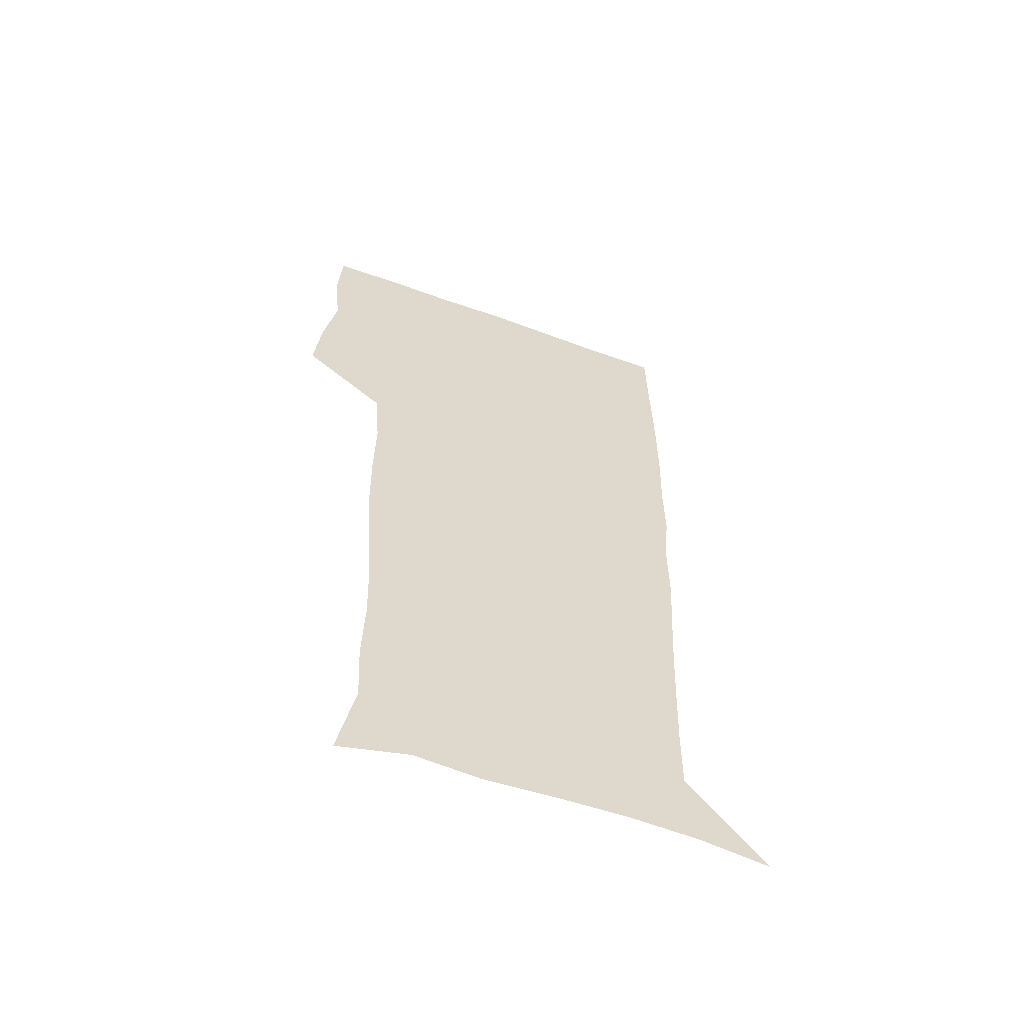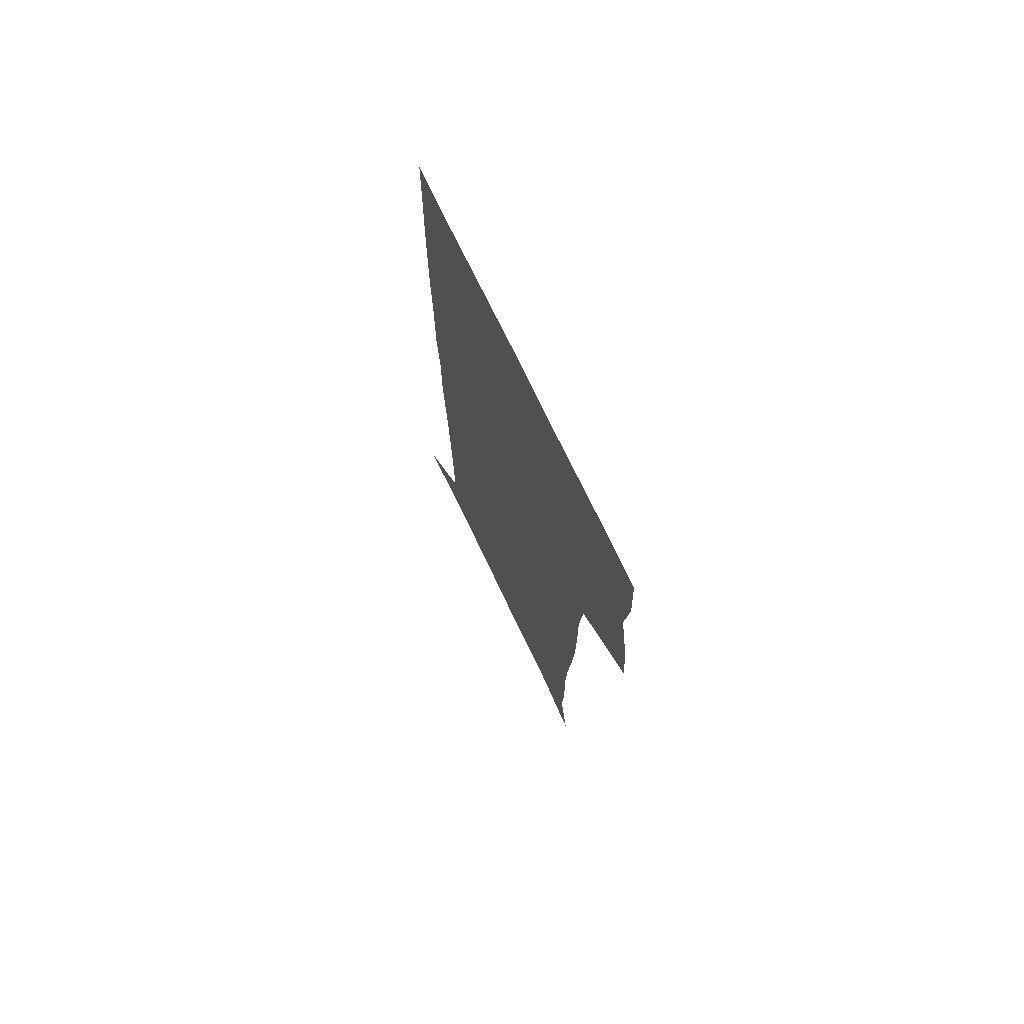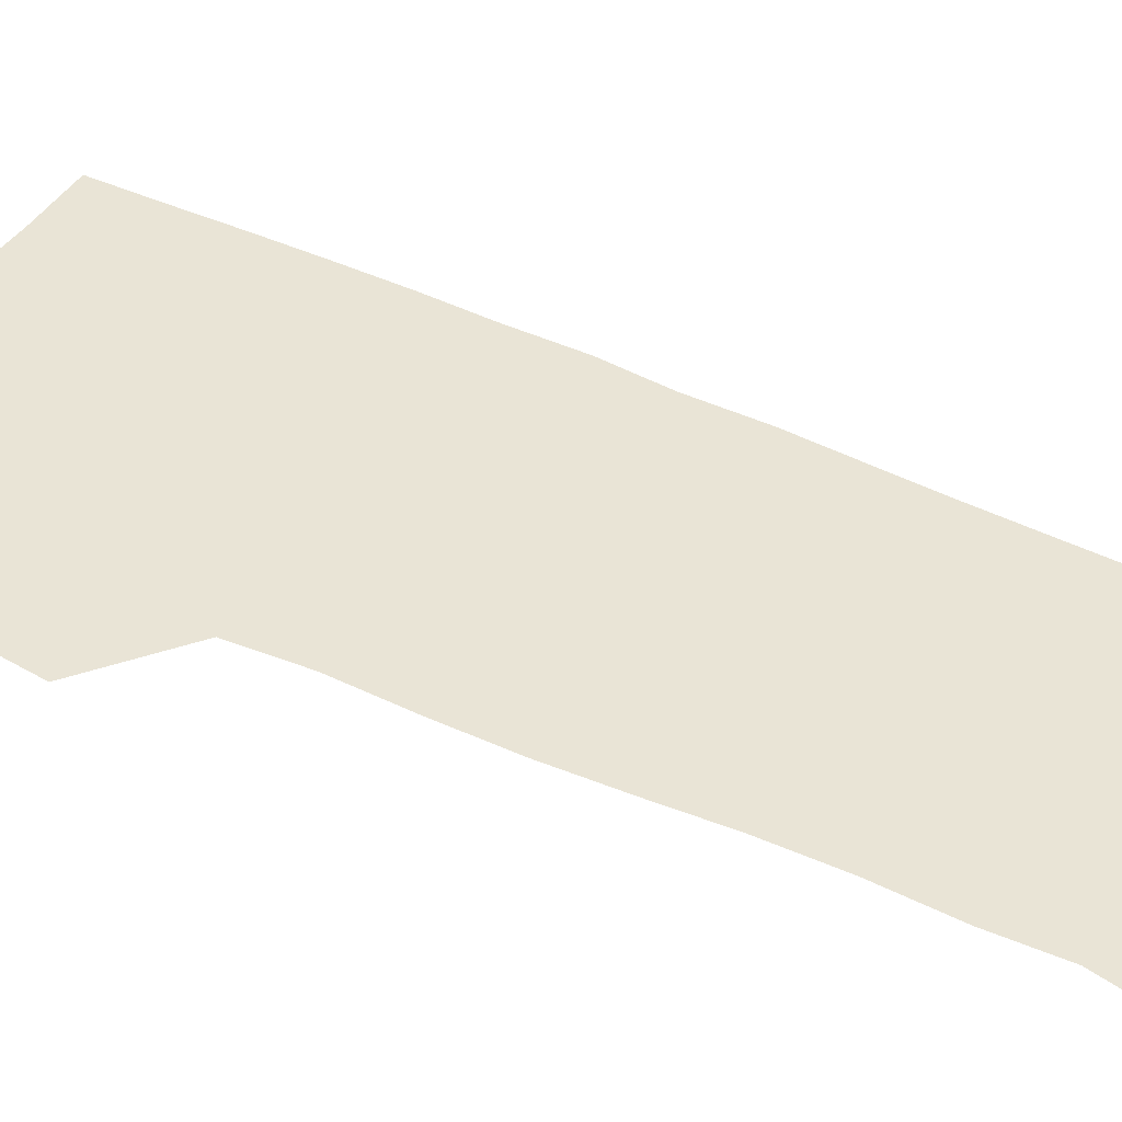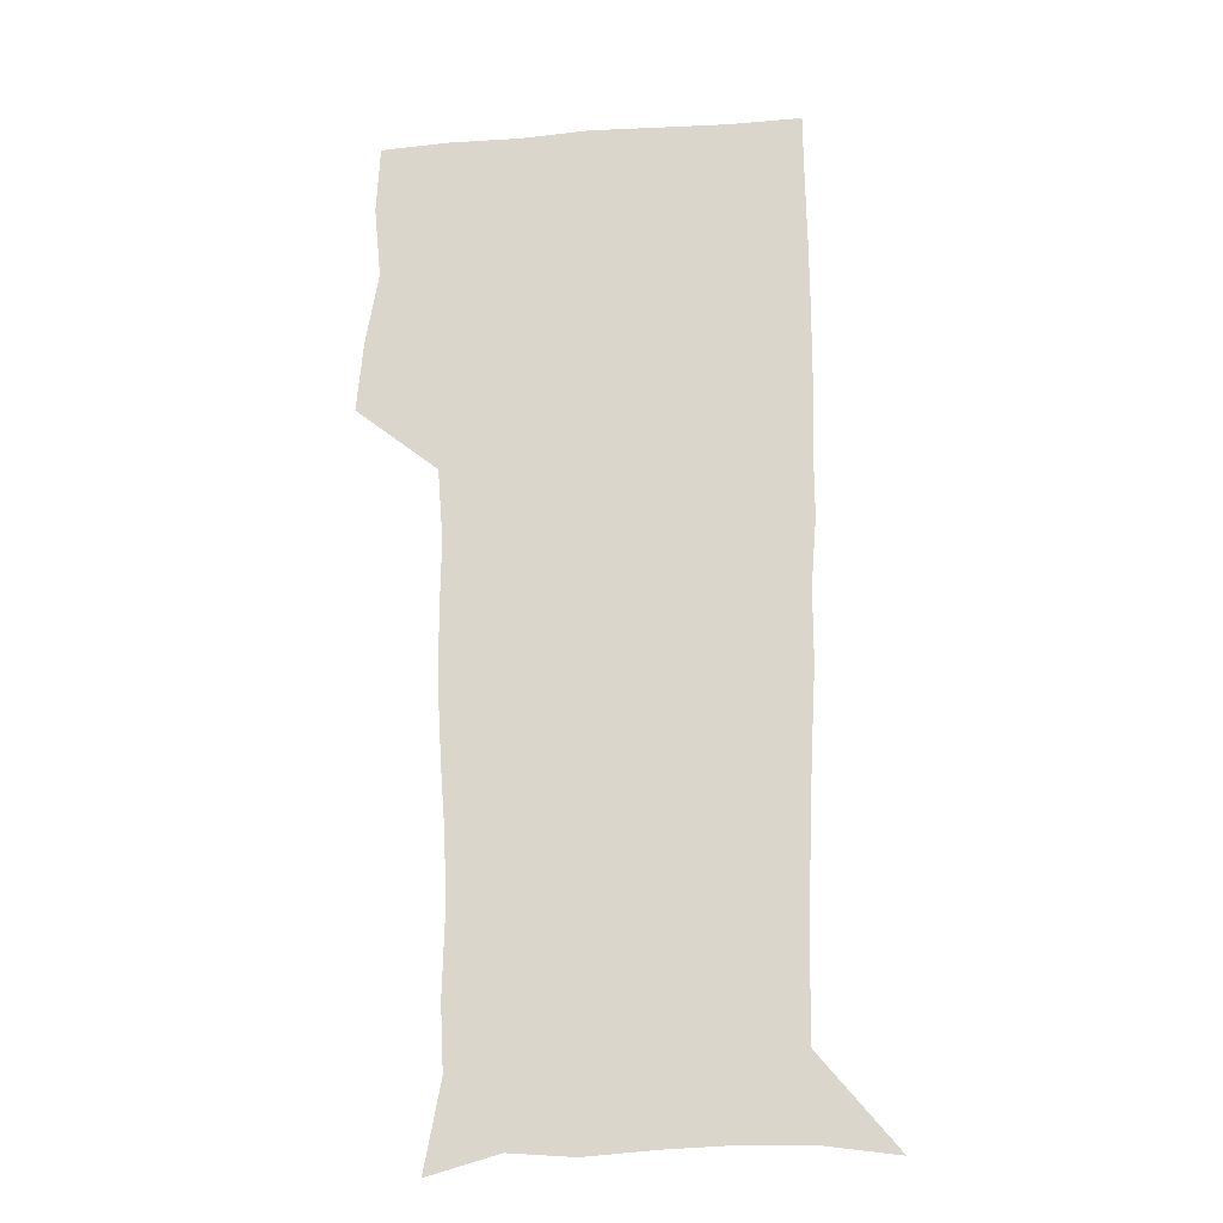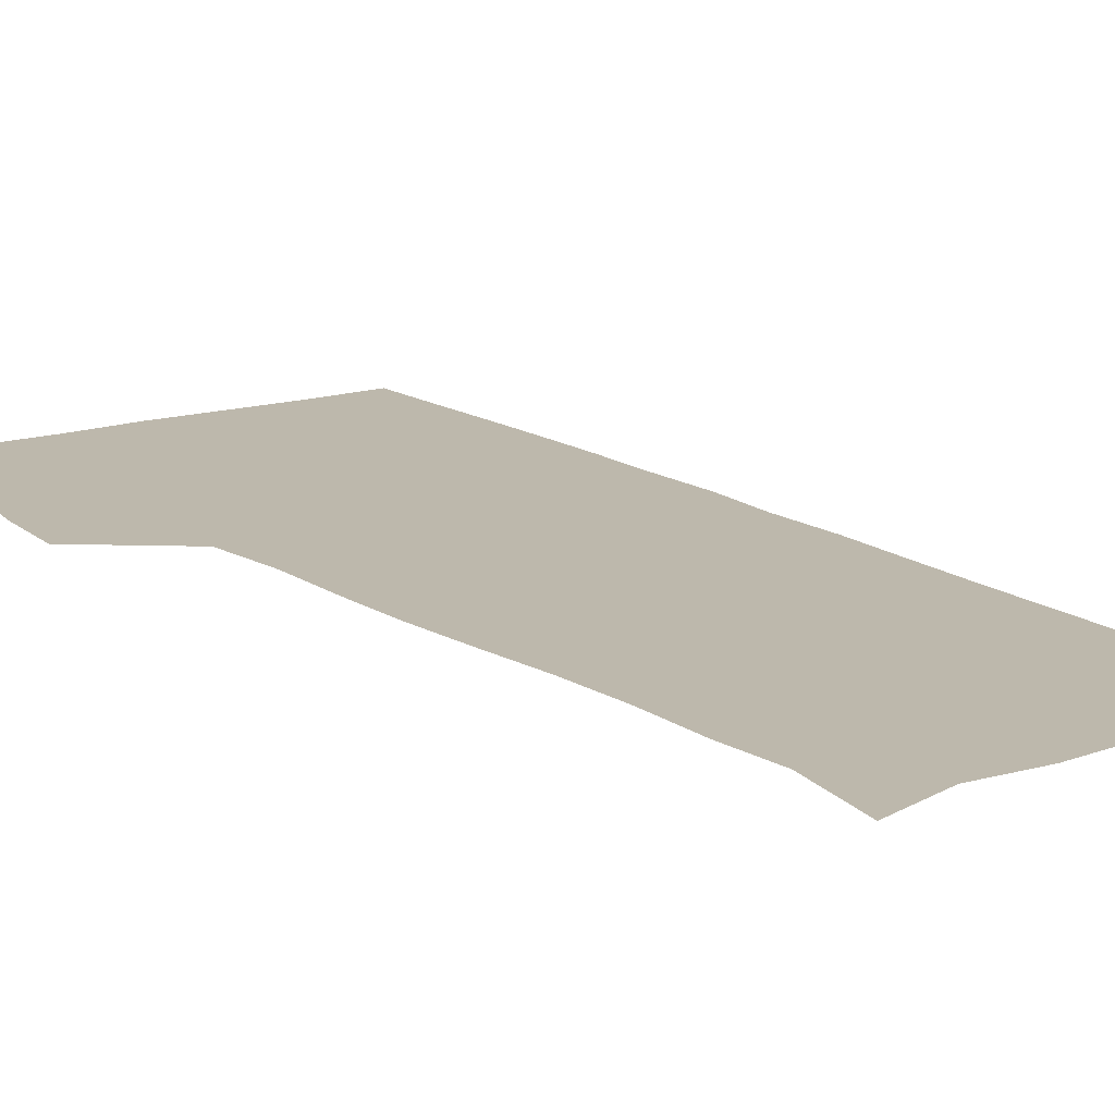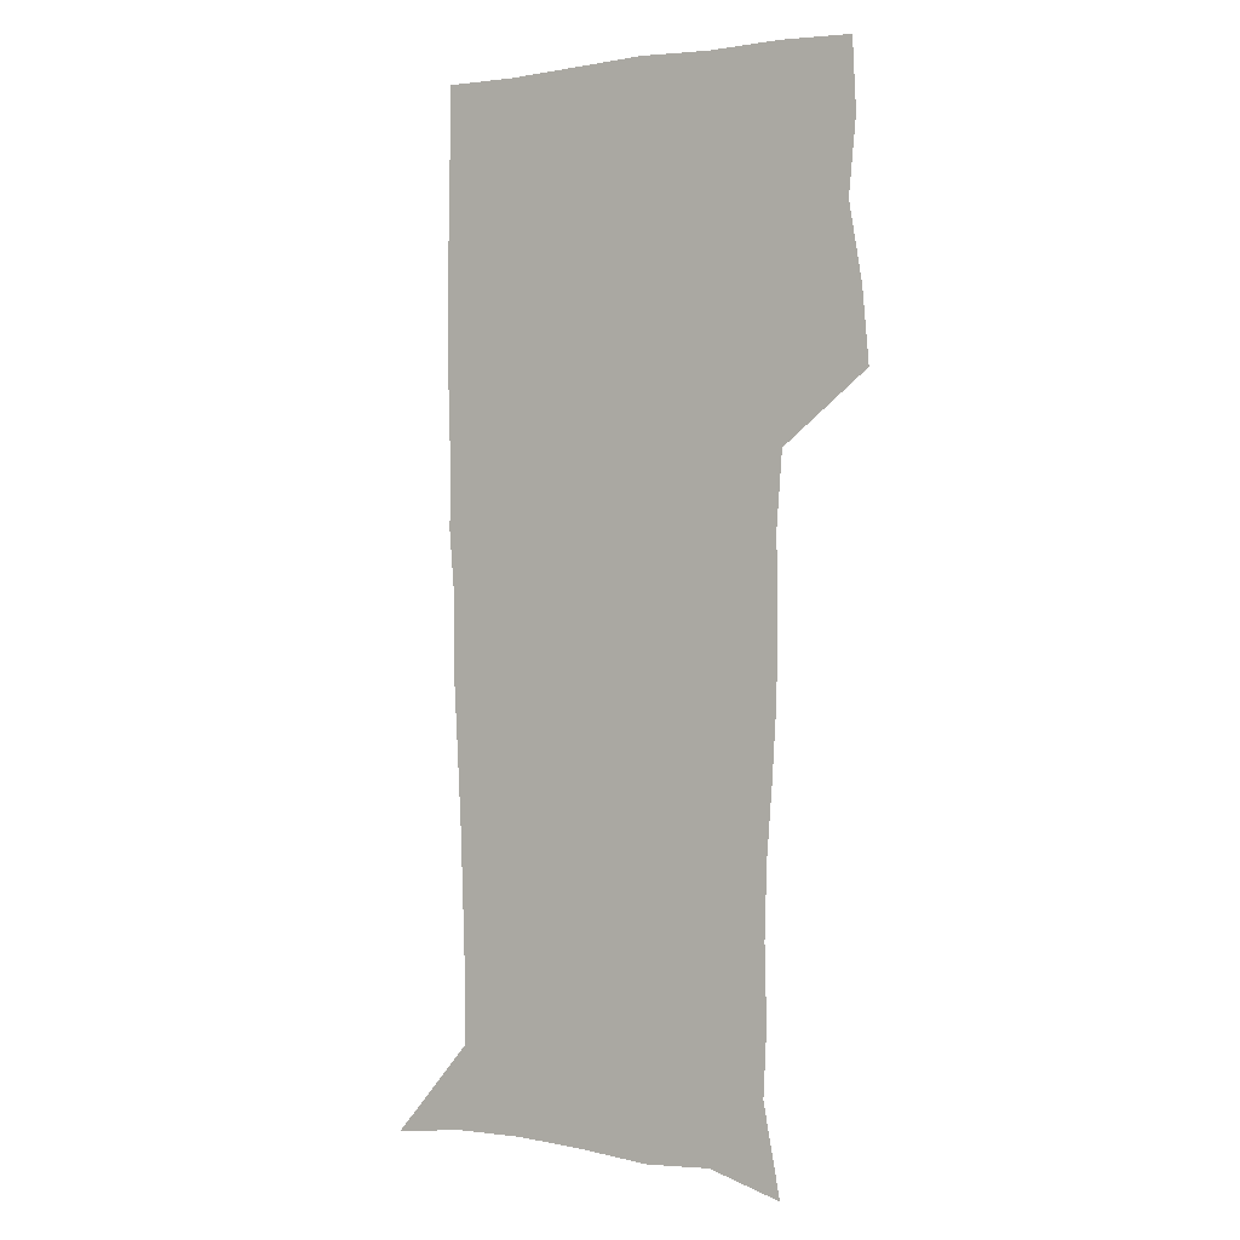
<metadata>
{"format":"obj","ext":"obj","renderer":"f3d","projection":"perspective","resolution":1024,"background":"white","views":[{"elev":-60.3,"azim":-20.4,"up":"+Y"},{"elev":73.9,"azim":-115.6,"up":"+Y"},{"elev":42.5,"azim":-60.4,"up":"+Z"},{"elev":-19.5,"azim":7.9,"up":"+Y"},{"elev":14.8,"azim":-35.2,"up":"+Z"},{"elev":0.9,"azim":-148.2,"up":"+Y"}]}
</metadata>
<code>
v 472.8 447.6 0
v 475.7 478.1 0
v 481.2 509.7 0
v 478.2 540.5 0
v 479.7 569.6 0
v 509.2 136.3 0
v 516.3 173.7 0
v 515 201.6 0
v 515.9 233.3 0
v 515 264 0
v 512.7 293.8 0
v 510.9 324.2 0
v 510.5 355.8 0
v 511 388.4 0
v 508.6 419.1 0
v 512.5 450.7 0
v 510.6 480 0
v 513.3 509.8 0
v 513.2 539 0
v 509.7 571 0
v 539.9 144.9 0
v 544.6 180.7 0
v 546.9 213.8 0
v 546.6 243.3 0
v 545.3 272.1 0
v 544.6 302 0
v 543.7 331.9 0
v 542.8 361.8 0
v 542.5 392.1 0
v 543.5 422.8 0
v 544.4 452.3 0
v 544.1 481.1 0
v 544.1 509.7 0
v 544.6 537.6 0
v 540.6 570.5 0
v 567.7 142.9 0
v 572 183.8 0
v 574.5 220 0
v 573.9 247.1 0
v 573.6 276.3 0
v 573.2 305.6 0
v 572.9 335.3 0
v 572.8 365.1 0
v 573 394.8 0
v 573.1 424 0
v 573.7 453.2 0
v 573.2 481.5 0
v 573.3 510 0
v 572.9 538.4 0
v 570.2 572 0
v 597.8 145.1 0
v 599.5 187.8 0
v 600.2 218 0
v 600.4 246.5 0
v 600.5 277.6 0
v 600.7 306 0
v 600.9 337.6 0
v 601.1 366.2 0
v 601.4 394.8 0
v 601.7 423.8 0
v 601.7 453.2 0
v 601.8 481.7 0
v 601.8 510.2 0
v 601.6 538.2 0
v 600.4 570.9 0
v 627.9 146.4 0
v 626.7 183.7 0
v 626.4 216.5 0
v 626.9 246 0
v 627.4 275.7 0
v 628.3 304.6 0
v 628.4 335.4 0
v 628.9 365 0
v 629.9 393.7 0
v 630.6 422.9 0
v 630.5 452.6 0
v 630.7 481.6 0
v 630.9 510.6 0
v 630.5 539.7 0
v 630.7 570 0
v 657.2 145.5 0
v 653.9 180.7 0
v 654.1 210.5 0
v 655 239.9 0
v 656.1 269.7 0
v 657.5 299.2 0
v 659.2 329.2 0
v 659.1 360.6 0
v 661.4 389.9 0
v 661.2 420.8 0
v 662 450.9 0
v 662.1 481 0
v 661.8 511 0
v 661.2 540.8 0
v 660.8 570.5 0
v 687 141.5 0
v 691 571 0
v 691 601 0
f 15 16 1
f 1 16 2
f 16 17 2
f 2 17 3
f 17 18 3
f 3 18 4
f 18 19 4
f 4 19 5
f 19 20 5
f 6 21 7
f 21 22 7
f 7 22 8
f 22 23 8
f 8 23 9
f 23 24 9
f 9 24 10
f 24 25 10
f 10 25 11
f 25 26 11
f 11 26 12
f 26 27 12
f 12 27 13
f 27 28 13
f 13 28 14
f 28 29 14
f 14 29 15
f 29 30 15
f 15 30 16
f 30 31 16
f 16 31 17
f 31 32 17
f 17 32 18
f 32 33 18
f 18 33 19
f 33 34 19
f 19 34 20
f 34 35 20
f 21 36 22
f 36 37 22
f 22 37 23
f 37 38 23
f 23 38 24
f 38 39 24
f 24 39 25
f 39 40 25
f 25 40 26
f 40 41 26
f 26 41 27
f 41 42 27
f 27 42 28
f 42 43 28
f 28 43 29
f 43 44 29
f 29 44 30
f 44 45 30
f 30 45 31
f 45 46 31
f 31 46 32
f 46 47 32
f 32 47 33
f 47 48 33
f 33 48 34
f 48 49 34
f 34 49 35
f 49 50 35
f 36 51 37
f 51 52 37
f 37 52 38
f 52 53 38
f 38 53 39
f 53 54 39
f 39 54 40
f 54 55 40
f 40 55 41
f 55 56 41
f 41 56 42
f 56 57 42
f 42 57 43
f 57 58 43
f 43 58 44
f 58 59 44
f 44 59 45
f 59 60 45
f 45 60 46
f 60 61 46
f 46 61 47
f 61 62 47
f 47 62 48
f 62 63 48
f 48 63 49
f 63 64 49
f 49 64 50
f 64 65 50
f 51 66 52
f 66 67 52
f 52 67 53
f 67 68 53
f 53 68 54
f 68 69 54
f 54 69 55
f 69 70 55
f 55 70 56
f 70 71 56
f 56 71 57
f 71 72 57
f 57 72 58
f 72 73 58
f 58 73 59
f 73 74 59
f 59 74 60
f 74 75 60
f 60 75 61
f 75 76 61
f 61 76 62
f 76 77 62
f 62 77 63
f 77 78 63
f 63 78 64
f 78 79 64
f 64 79 65
f 79 80 65
f 66 81 67
f 81 82 67
f 67 82 68
f 82 83 68
f 68 83 69
f 83 84 69
f 69 84 70
f 84 85 70
f 70 85 71
f 85 86 71
f 71 86 72
f 86 87 72
f 72 87 73
f 87 88 73
f 73 88 74
f 88 89 74
f 74 89 75
f 89 90 75
f 75 90 76
f 90 91 76
f 76 91 77
f 91 92 77
f 77 92 78
f 92 93 78
f 78 93 79
f 93 94 79
f 79 94 80
f 94 95 80
f 81 96 82

</code>
